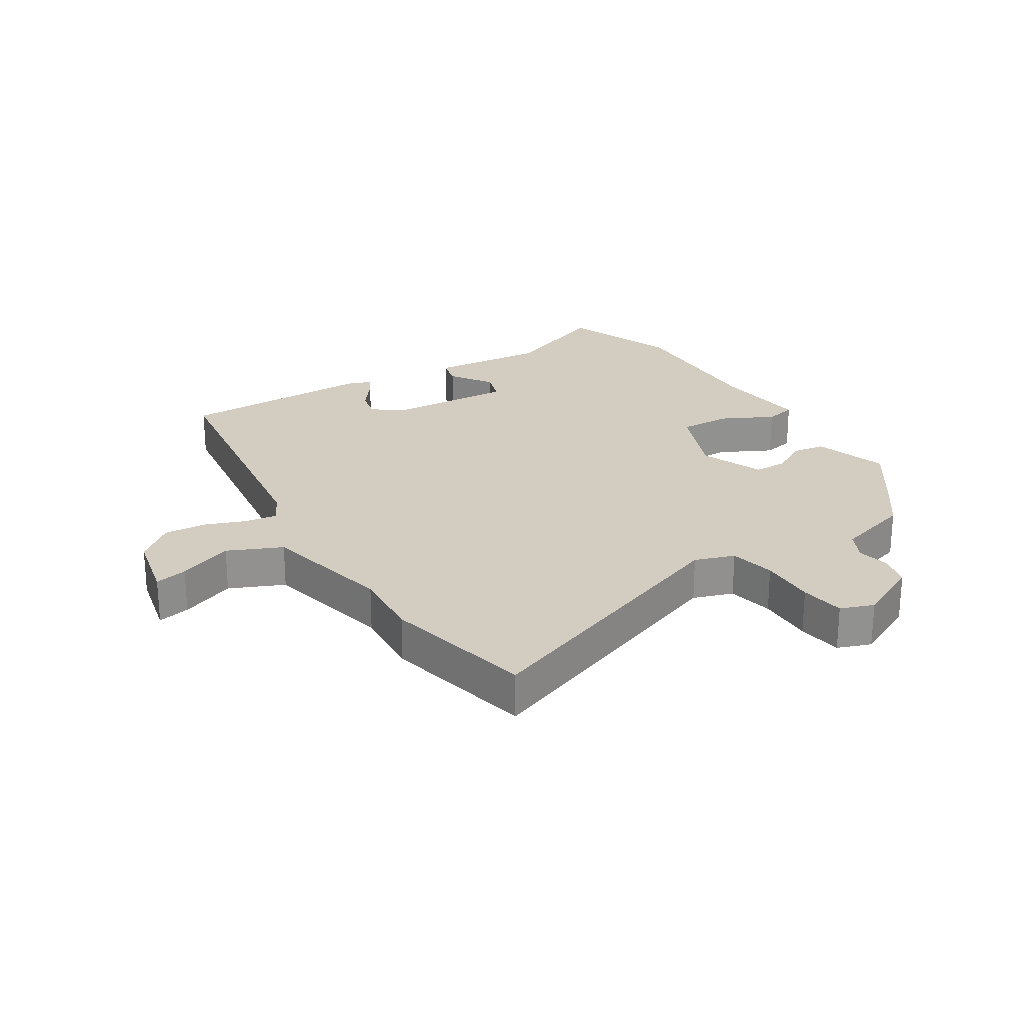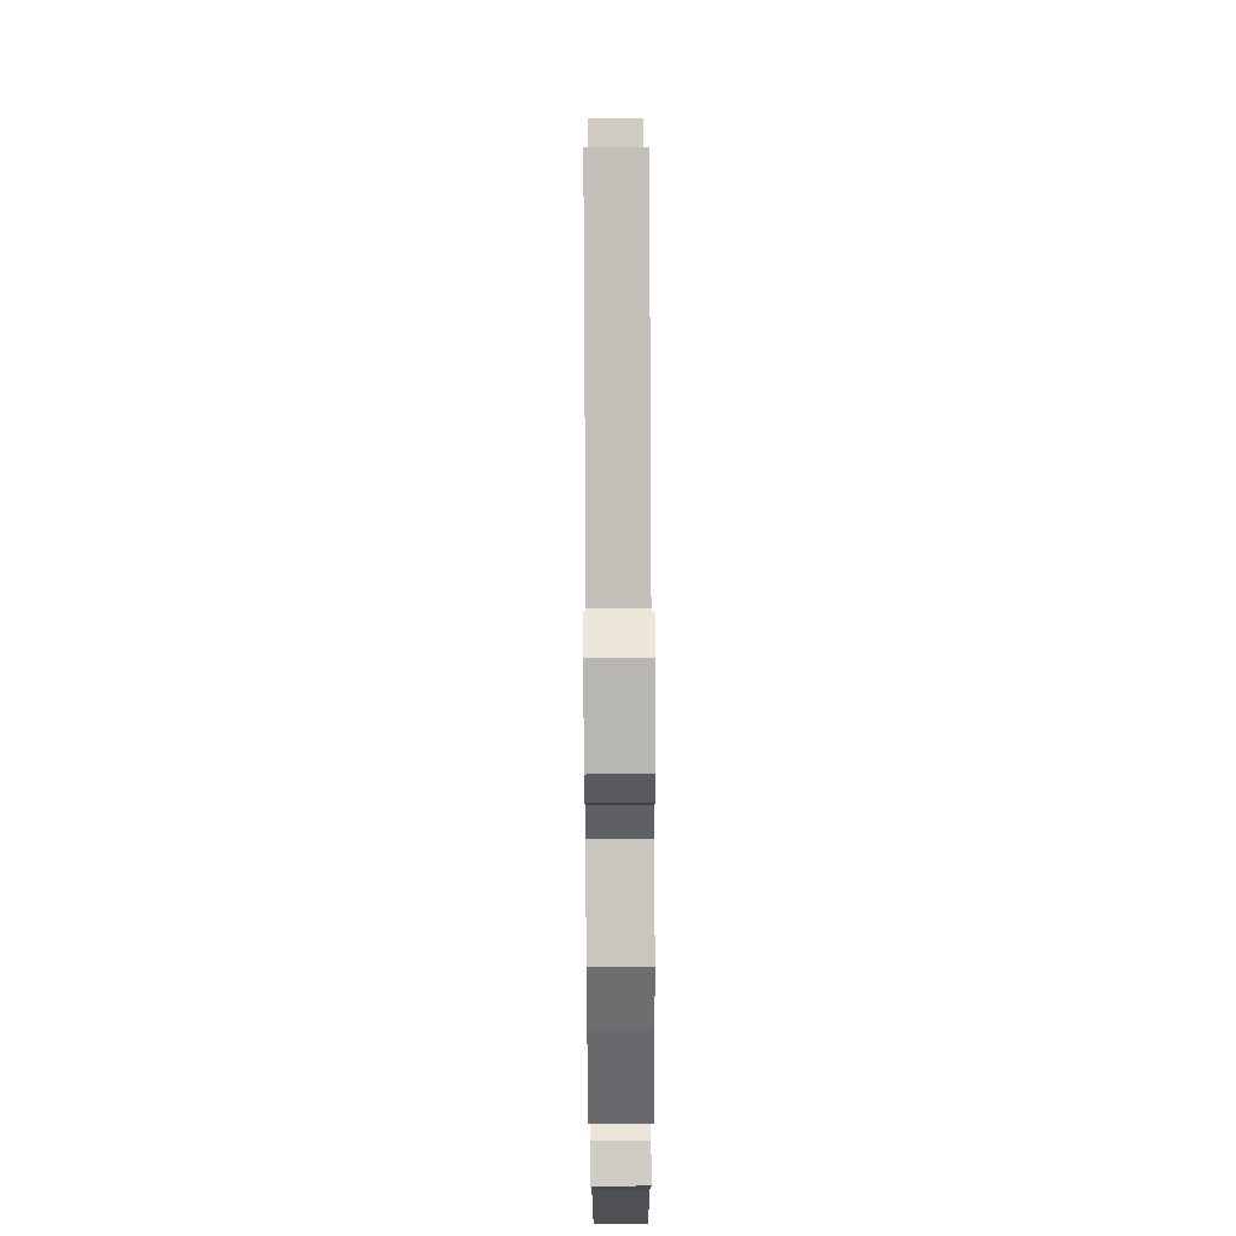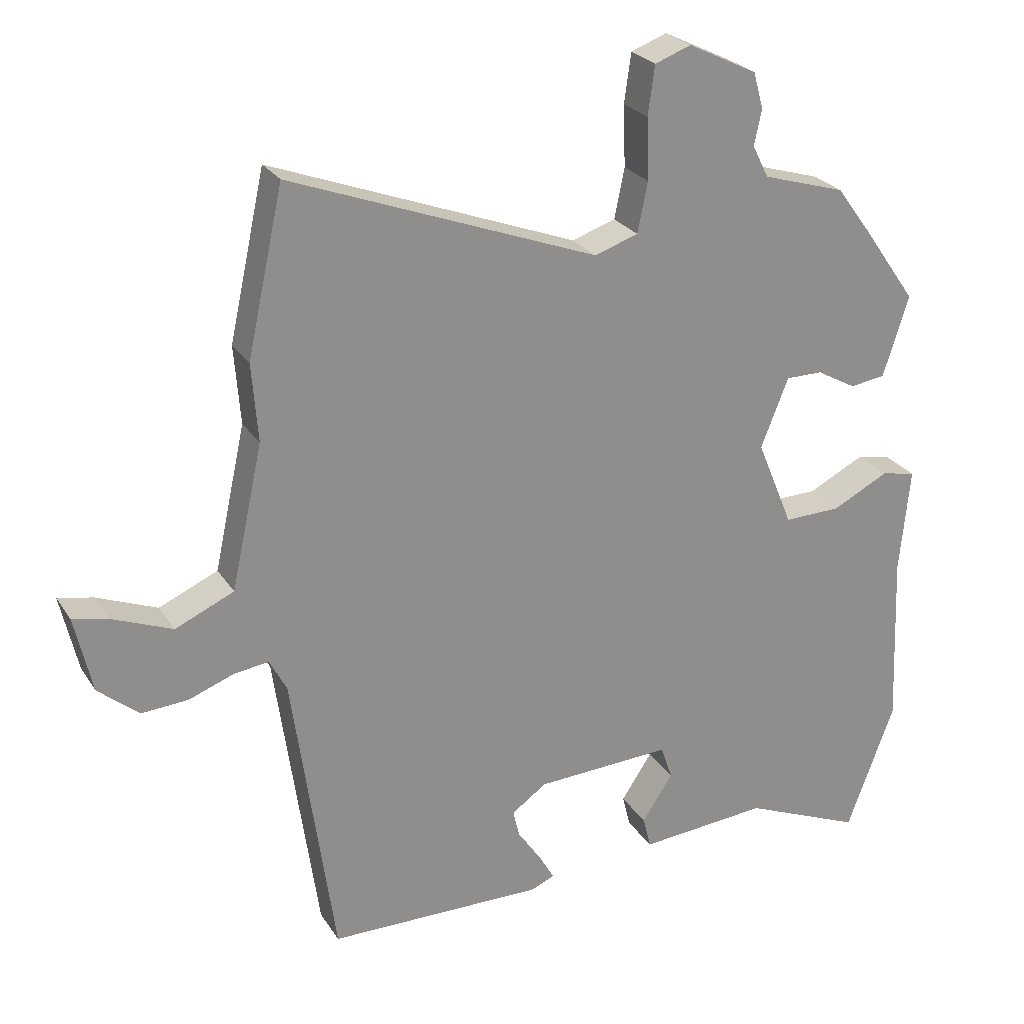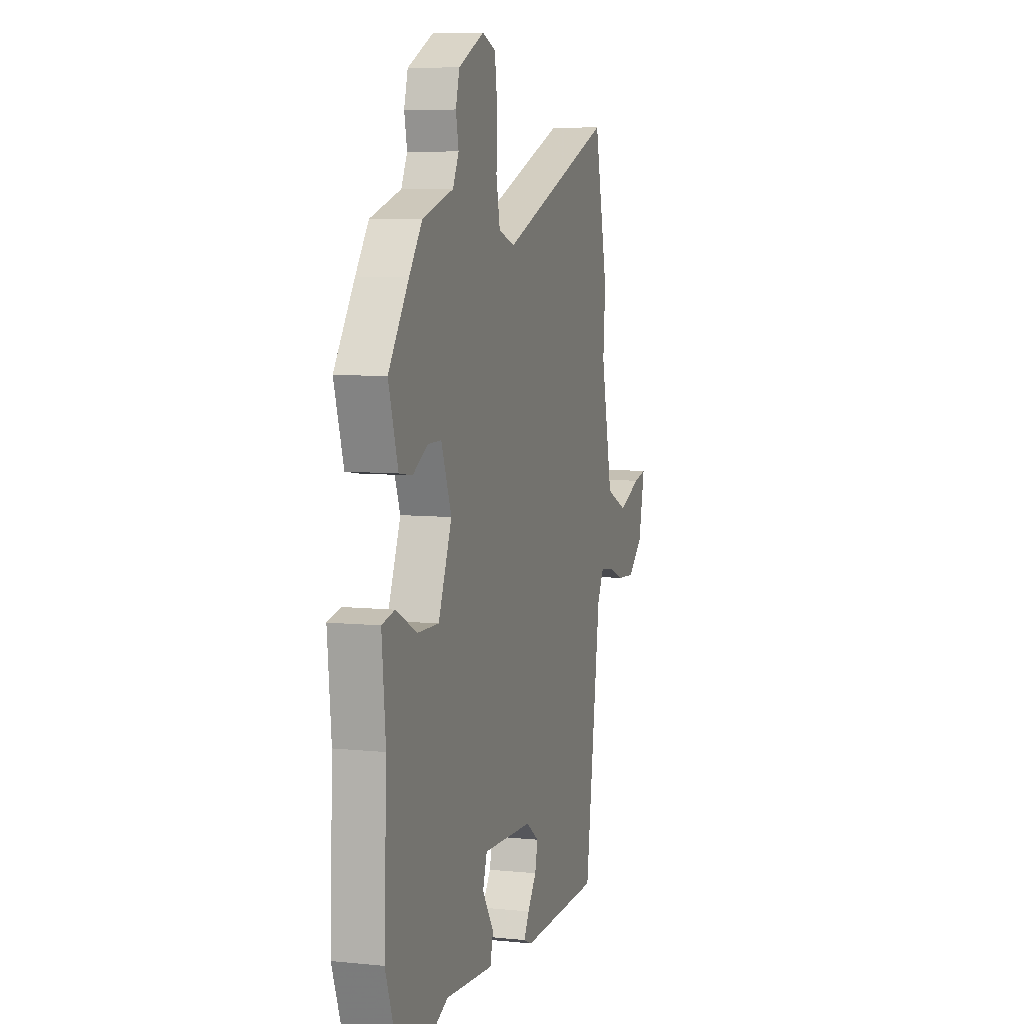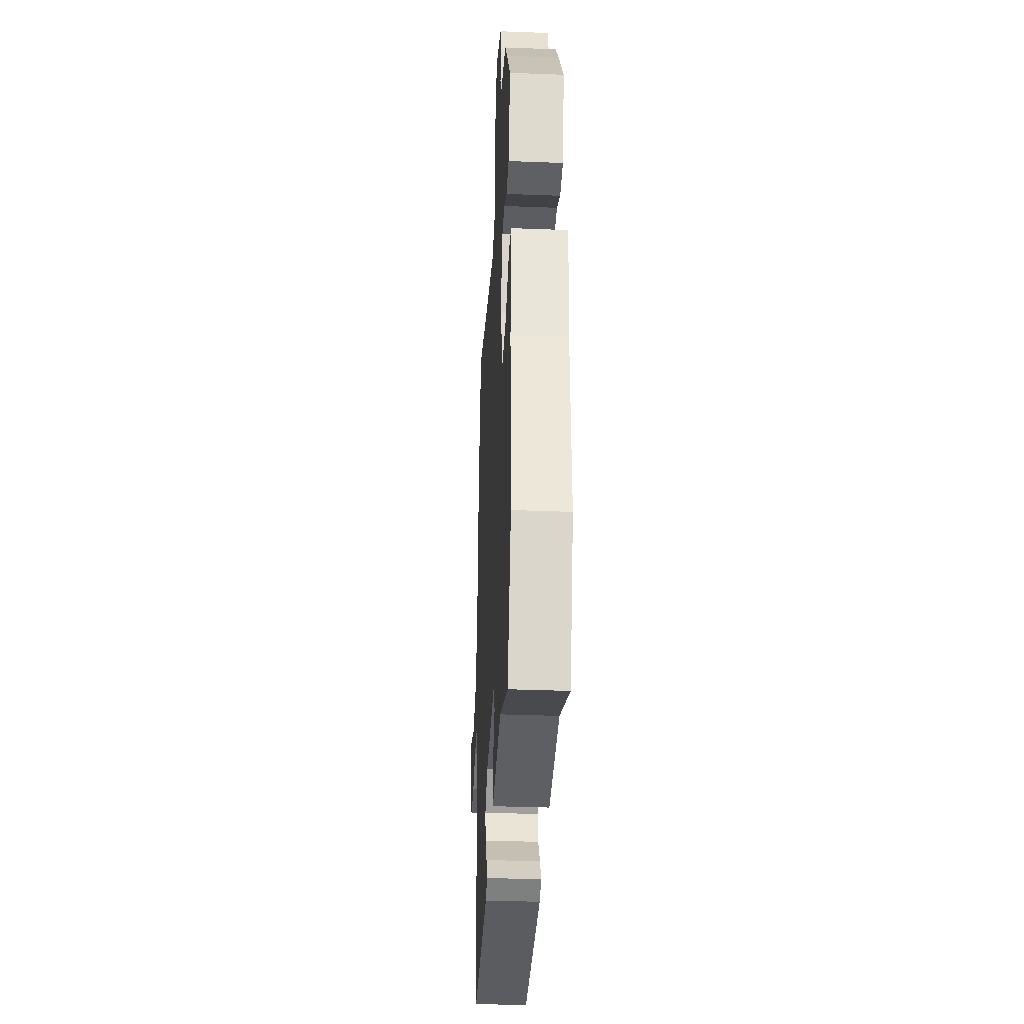
<metadata>
{"format":"obj","ext":"obj","renderer":"f3d","projection":"perspective","resolution":1024,"background":"white","views":[{"elev":24.4,"azim":-32.2,"up":"+Y"},{"elev":72.4,"azim":89.7,"up":"+Z"},{"elev":25.3,"azim":-25.2,"up":"+Z"},{"elev":7.2,"azim":106.5,"up":"+Z"},{"elev":-35.7,"azim":87.1,"up":"+Z"}]}
</metadata>
<code>
v 0.551 0.07 -0.362
v 0.48 0.07 -0.555
v 0.302 0.07 -0.48
v 0.109 0.07 -0.496
v 0.097 0.07 -0.448
v 0.143 0.07 -0.378
v 0.126 0.07 -0.327
v -0.077 0.07 -0.337
v -0.129 0.07 -0.374
v -0.118 0.07 -0.422
v -0.082 0.07 -0.47
v -0.061 0.07 -0.507
v -0.095 0.07 -0.522
v -0.42 0.07 -0.518
v -0.483 0.07 -0.073
v -0.509 0.07 -0.024
v -0.561 0.07 -0.031
v -0.628 0.07 -0.056
v -0.698 0.07 -0.061
v -0.759 0.07 -0.01
v -0.785 0.07 0.105
v -0.732 0.07 0.094
v -0.642 0.07 0.058
v -0.554 0.07 0.097
v -0.507 0.07 0.312
v -0.516 0.07 0.429
v -0.462 0.07 0.675
v -0.003 0.07 0.502
v 0.062 0.07 0.524
v 0.077 0.07 0.599
v 0.074 0.07 0.691
v 0.084 0.07 0.764
v 0.138 0.07 0.784
v 0.241 0.07 0.734
v 0.256 0.07 0.68
v 0.245 0.07 0.627
v 0.269 0.07 0.579
v 0.393 0.07 0.542
v 0.445 0.07 0.472
v 0.526 0.07 0.357
v 0.488 0.07 0.236
v 0.435 0.07 0.228
v 0.376 0.07 0.261
v 0.321 0.07 0.261
v 0.28 0.07 0.157
v 0.334 0.07 0.026
v 0.419 0.07 0.028
v 0.504 0.07 0.071
v 0.555 0.07 0.06
v 0.54 0.07 -0.098
v 0.551 0 -0.362
v 0.48 0 -0.555
v 0.302 0 -0.48
v 0.109 0 -0.496
v 0.097 0 -0.448
v 0.143 0 -0.378
v 0.126 0 -0.327
v -0.077 0 -0.337
v -0.129 0 -0.374
v -0.118 0 -0.422
v -0.082 0 -0.47
v -0.061 0 -0.507
v -0.095 0 -0.522
v -0.42 0 -0.518
v -0.483 0 -0.073
v -0.509 0 -0.024
v -0.561 0 -0.031
v -0.628 0 -0.056
v -0.698 0 -0.061
v -0.759 0 -0.01
v -0.785 0 0.105
v -0.732 0 0.094
v -0.642 0 0.058
v -0.554 0 0.097
v -0.507 0 0.312
v -0.516 0 0.429
v -0.462 0 0.675
v -0.003 0 0.502
v 0.062 0 0.524
v 0.077 0 0.599
v 0.074 0 0.691
v 0.084 0 0.764
v 0.138 0 0.784
v 0.241 0 0.734
v 0.256 0 0.68
v 0.245 0 0.627
v 0.269 0 0.579
v 0.393 0 0.542
v 0.445 0 0.472
v 0.526 0 0.357
v 0.488 0 0.236
v 0.435 0 0.228
v 0.376 0 0.261
v 0.321 0 0.261
v 0.28 0 0.157
v 0.334 0 0.026
v 0.419 0 0.028
v 0.504 0 0.071
v 0.555 0 0.06
v 0.54 0 -0.098
f 47 48 49 50
f 46 47 50 1
f 40 41 42 43
f 40 43 44
f 37 38 39 40
f 37 40 44
f 36 37 44 45
f 34 35 36
f 33 34 36
f 30 31 32 33
f 29 30 33 36
f 25 26 27 28
f 24 25 28 29
f 20 21 22 23
f 20 23 24
f 17 18 19 20
f 16 17 20 24
f 15 16 24 29
f 10 11 12 13
f 10 13 14 15
f 3 4 5 6
f 3 6 7
f 46 1 2 3
f 45 46 3 7
f 9 10 15
f 8 9 15 29
f 29 36 45
f 7 8 29 45
f 100 99 98 97
f 51 100 97 96
f 93 92 91 90
f 94 93 90
f 90 89 88 87
f 94 90 87
f 95 94 87 86
f 86 85 84
f 86 84 83
f 83 82 81 80
f 86 83 80 79
f 78 77 76 75
f 79 78 75 74
f 73 72 71 70
f 74 73 70
f 70 69 68 67
f 74 70 67 66
f 79 74 66 65
f 63 62 61 60
f 65 64 63 60
f 56 55 54 53
f 57 56 53
f 53 52 51 96
f 57 53 96 95
f 65 60 59
f 79 65 59 58
f 95 86 79
f 95 79 58 57
f 1 51 52 2
f 2 52 53 3
f 3 53 54 4
f 4 54 55 5
f 5 55 56 6
f 6 56 57 7
f 7 57 58 8
f 8 58 59 9
f 9 59 60 10
f 10 60 61 11
f 11 61 62 12
f 12 62 63 13
f 13 63 64 14
f 14 64 65 15
f 15 65 66 16
f 16 66 67 17
f 17 67 68 18
f 18 68 69 19
f 19 69 70 20
f 20 70 71 21
f 21 71 72 22
f 22 72 73 23
f 23 73 74 24
f 24 74 75 25
f 25 75 76 26
f 26 76 77 27
f 27 77 78 28
f 28 78 79 29
f 29 79 80 30
f 30 80 81 31
f 31 81 82 32
f 32 82 83 33
f 33 83 84 34
f 34 84 85 35
f 35 85 86 36
f 36 86 87 37
f 37 87 88 38
f 38 88 89 39
f 39 89 90 40
f 40 90 91 41
f 41 91 92 42
f 42 92 93 43
f 43 93 94 44
f 44 94 95 45
f 45 95 96 46
f 46 96 97 47
f 47 97 98 48
f 48 98 99 49
f 49 99 100 50
f 50 100 51 1

</code>
